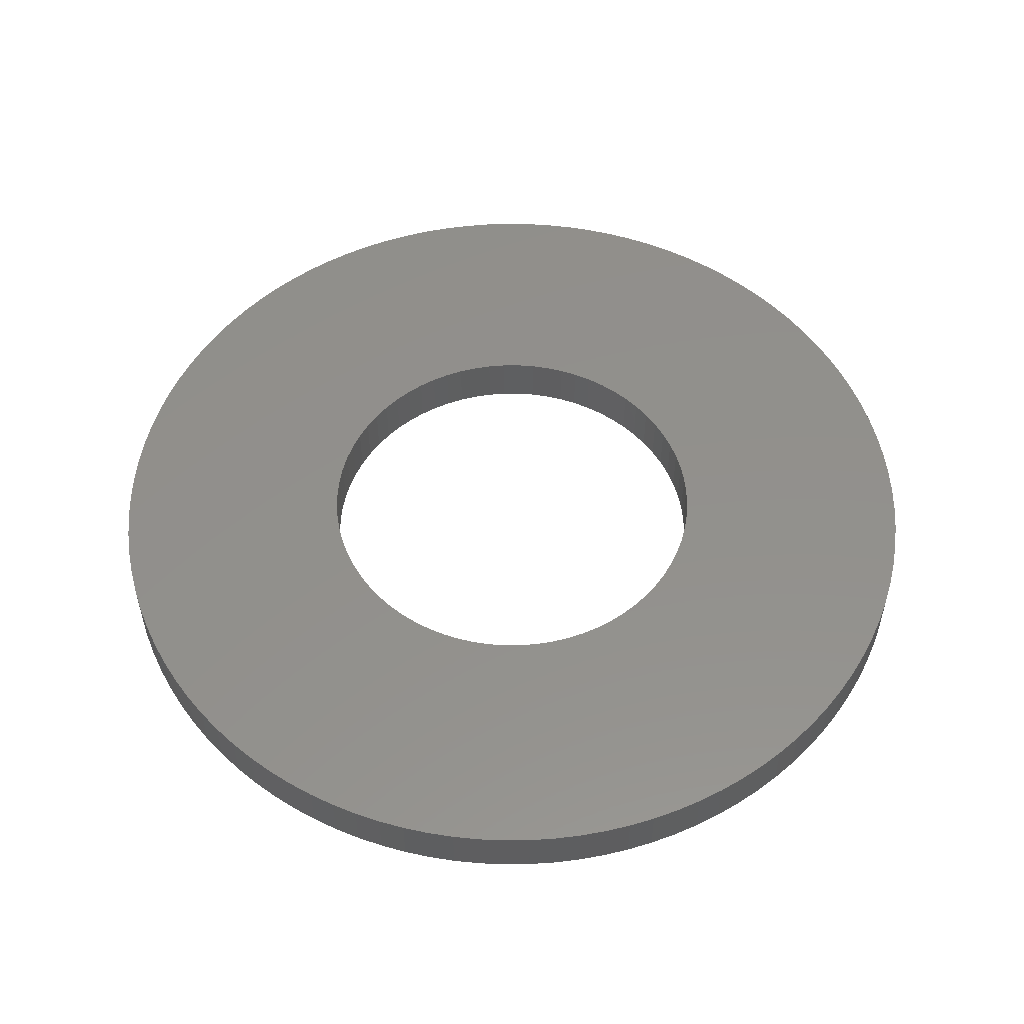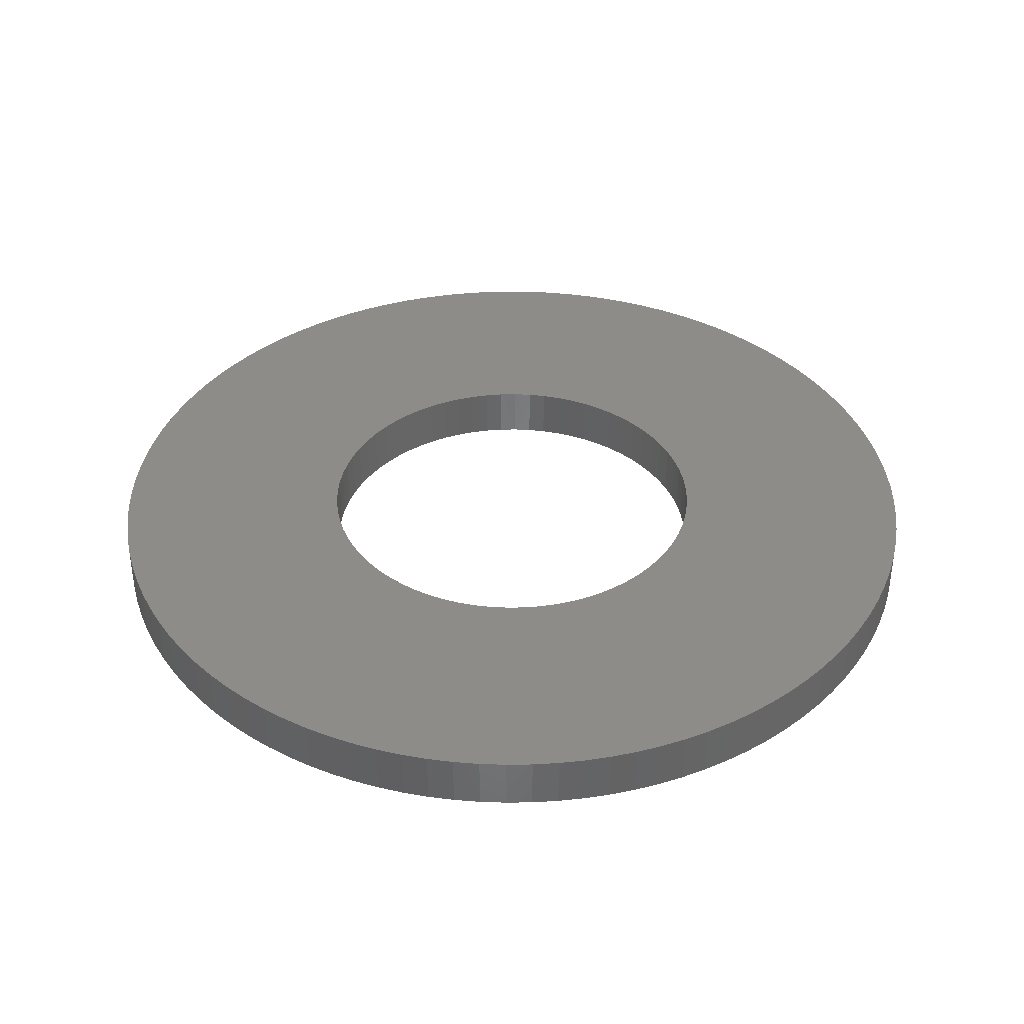
<metadata>
{"format":"stl","ext":"stl","renderer":"f3d","projection":"perspective","resolution":1024,"background":"white","views":[{"elev":53.4,"azim":72.2,"up":"+Y"},{"elev":38.0,"azim":106.2,"up":"+Y"}]}
</metadata>
<code>
# stl→obj: 354 verts, 708 faces
v -0.3427 0.091 0.02998
v -0.3427 0 0.02998
v -0.344 0.091 0
v -0.344 0 0
v -0.3427 0.091 -0.02998
v -0.3427 0 -0.02998
v -0.3388 0 -0.05974
v -0.3388 0.091 0.05974
v -0.3388 0 0.05974
v -0.3323 0.091 0.08903
v -0.3323 0 0.08903
v -0.3233 0.091 0.1177
v -0.3233 0 0.1177
v -0.3118 0.091 0.1454
v -0.3118 0 0.1454
v -0.2979 0.091 0.172
v -0.2979 0 0.172
v -0.2818 0.091 0.1973
v -0.2818 0 0.1973
v -0.2635 0.091 0.2211
v -0.2635 0 0.2211
v -0.2432 0.091 0.2432
v -0.2432 0 0.2432
v -0.2211 0.091 0.2635
v -0.2211 0 0.2635
v -0.1973 0.091 0.2818
v -0.1973 0 0.2818
v -0.172 0.091 0.2979
v -0.172 0 0.2979
v -0.1454 0.091 0.3118
v -0.1454 0 0.3118
v -0.1177 0.091 0.3233
v -0.1177 0 0.3233
v -0.08903 0.091 0.3323
v -0.08903 0 0.3323
v -0.05974 0.091 0.3388
v -0.05974 0 0.3388
v -0.02998 0.091 0.3427
v -0.02998 0 0.3427
v 0 0.091 0.344
v 0 0 0.344
v 0.02998 0.091 0.3427
v 0.02998 0 0.3427
v 0.05974 0.091 0.3388
v 0.05974 0 0.3388
v 0.08903 0.091 0.3323
v 0.08903 0 0.3323
v 0.1177 0.091 0.3233
v 0.1177 0 0.3233
v 0.1454 0.091 0.3118
v 0.1454 0 0.3118
v 0.172 0.091 0.2979
v 0.172 0 0.2979
v 0.1973 0.091 0.2818
v 0.1973 0 0.2818
v 0.2211 0.091 0.2635
v 0.2211 0 0.2635
v 0.2432 0.091 0.2432
v 0.2432 0 0.2432
v 0.2635 0.091 0.2211
v 0.2635 0 0.2211
v 0.2818 0.091 0.1973
v 0.2818 0 0.1973
v 0.2979 0.091 0.172
v 0.2979 0 0.172
v 0.3118 0.091 0.1454
v 0.3118 0 0.1454
v 0.3233 0.091 0.1177
v 0.3233 0 0.1177
v 0.3323 0.091 0.08903
v 0.3323 0 0.08903
v 0.3388 0.091 0.05974
v 0.3388 0 0.05974
v 0.3427 0.091 0.02998
v 0.3427 0 0.02998
v 0.344 0.091 0
v 0.344 0 0
v 0.3427 0.091 -0.02998
v 0.3427 0 -0.02998
v 0.3388 0.091 -0.05974
v 0.3388 0 -0.05974
v 0.3323 0.091 -0.08903
v 0.3323 0 -0.08903
v 0.3233 0.091 -0.1177
v 0.3233 0 -0.1177
v 0.3118 0.091 -0.1454
v 0.3118 0 -0.1454
v 0.2979 0.091 -0.172
v 0.2979 0 -0.172
v 0.2818 0.091 -0.1973
v 0.2818 0 -0.1973
v 0.2635 0.091 -0.2211
v 0.2635 0 -0.2211
v 0.2432 0.091 -0.2432
v 0.2432 0 -0.2432
v 0.2211 0.091 -0.2635
v 0.2211 0 -0.2635
v 0.1973 0.091 -0.2818
v 0.1973 0 -0.2818
v 0.172 0.091 -0.2979
v 0.172 0 -0.2979
v 0.1454 0.091 -0.3118
v 0.1454 0 -0.3118
v 0.1177 0.091 -0.3233
v 0.1177 0 -0.3233
v 0.08903 0.091 -0.3323
v 0.08903 0 -0.3323
v 0.05974 0.091 -0.3388
v 0.05974 0 -0.3388
v 0.02998 0.091 -0.3427
v 0.02998 0 -0.3427
v 0 0.091 -0.344
v 0 0 -0.344
v -0.02998 0.091 -0.3427
v -0.02998 0 -0.3427
v -0.05974 0.091 -0.3388
v -0.05974 0 -0.3388
v -0.08903 0.091 -0.3323
v -0.08903 0 -0.3323
v -0.1177 0.091 -0.3233
v -0.1177 0 -0.3233
v -0.1454 0.091 -0.3118
v -0.1454 0 -0.3118
v -0.172 0.091 -0.2979
v -0.172 0 -0.2979
v -0.1973 0.091 -0.2818
v -0.1973 0 -0.2818
v -0.2211 0.091 -0.2635
v -0.2211 0 -0.2635
v -0.2432 0.091 -0.2432
v -0.2432 0 -0.2432
v -0.2635 0.091 -0.2211
v -0.2635 0 -0.2211
v -0.2818 0.091 -0.1973
v -0.2818 0 -0.1973
v -0.2979 0.091 -0.172
v -0.2979 0 -0.172
v -0.3118 0.091 -0.1454
v -0.3118 0 -0.1454
v -0.3233 0.091 -0.1177
v -0.3233 0 -0.1177
v -0.3323 0.091 -0.08903
v -0.3323 0 -0.08903
v -0.3388 0.091 -0.05974
v -0.7487 0.091 -0.04485
v -0.7487 0 -0.04485
v -0.75 0.091 0
v -0.75 0 0
v -0.7487 0.091 0.04485
v -0.7487 0 0.04485
v -0.7446 0.091 0.08955
v -0.7446 0 0.08955
v -0.7379 0.091 0.1339
v -0.7379 0 0.1339
v -0.7286 0.091 0.1778
v -0.7286 0 0.1778
v -0.7167 0.091 0.2211
v -0.7167 0 0.2211
v -0.7022 0.091 0.2635
v -0.7022 0 0.2635
v -0.6852 0.091 0.3051
v -0.6852 0 0.3051
v -0.6657 0.091 0.3455
v -0.6657 0 0.3455
v -0.6438 0.091 0.3847
v -0.6438 0 0.3847
v -0.6197 0.091 0.4225
v -0.6197 0 0.4225
v -0.5933 0.091 0.4588
v -0.5933 0 0.4588
v -0.5648 0.091 0.4935
v -0.5648 0 0.4935
v -0.5343 0.091 0.5263
v -0.5343 0 0.5263
v -0.5018 0.091 0.5574
v -0.5018 0 0.5574
v -0.4676 0.091 0.5864
v -0.4676 0 0.5864
v -0.4317 0.091 0.6133
v -0.4317 0 0.6133
v -0.3943 0.091 0.638
v -0.3943 0 0.638
v -0.3554 0.091 0.6604
v -0.3554 0 0.6604
v -0.3153 0.091 0.6805
v -0.3153 0 0.6805
v -0.274 0.091 0.6982
v -0.274 0 0.6982
v -0.2318 0.091 0.7133
v -0.2318 0 0.7133
v -0.1887 0.091 0.7259
v -0.1887 0 0.7259
v -0.1449 0.091 0.7359
v -0.1449 0 0.7359
v -0.1007 0.091 0.7432
v -0.1007 0 0.7432
v -0.05605 0.091 0.7479
v -0.05605 0 0.7479
v -0.01122 0.091 0.7499
v -0.01122 0 0.7499
v 0.03365 0.091 0.7492
v 0.03365 0 0.7492
v 0.0784 0.091 0.7459
v 0.0784 0 0.7459
v 0.1229 0.091 0.7399
v 0.1229 0 0.7399
v 0.1669 0.091 0.7312
v 0.1669 0 0.7312
v 0.2103 0.091 0.7199
v 0.2103 0 0.7199
v 0.253 0.091 0.706
v 0.253 0 0.706
v 0.2948 0.091 0.6896
v 0.2948 0 0.6896
v 0.3355 0.091 0.6708
v 0.3355 0 0.6708
v 0.375 0.091 0.6495
v 0.375 0 0.6495
v 0.4132 0.091 0.6259
v 0.4132 0 0.6259
v 0.4499 0.091 0.6001
v 0.4499 0 0.6001
v 0.4849 0.091 0.5721
v 0.4849 0 0.5721
v 0.5183 0.091 0.5421
v 0.5183 0 0.5421
v 0.5498 0.091 0.5101
v 0.5498 0 0.5101
v 0.5793 0.091 0.4763
v 0.5793 0 0.4763
v 0.6068 0.091 0.4408
v 0.6068 0 0.4408
v 0.632 0.091 0.4038
v 0.632 0 0.4038
v 0.6551 0.091 0.3652
v 0.6551 0 0.3652
v 0.6757 0.091 0.3254
v 0.6757 0 0.3254
v 0.694 0.091 0.2844
v 0.694 0 0.2844
v 0.7097 0.091 0.2424
v 0.7097 0 0.2424
v 0.723 0.091 0.1995
v 0.723 0 0.1995
v 0.7336 0.091 0.1559
v 0.7336 0 0.1559
v 0.7416 0.091 0.1118
v 0.7416 0 0.1118
v 0.747 0.091 0.06723
v 0.747 0 0.06723
v 0.7497 0.091 0.02244
v 0.7497 0 0.02244
v 0.7497 0.091 -0.02244
v 0.7497 0 -0.02244
v 0.747 0.091 -0.06723
v 0.747 0 -0.06723
v 0.7416 0.091 -0.1118
v 0.7416 0 -0.1118
v 0.7336 0.091 -0.1559
v 0.7336 0 -0.1559
v 0.723 0.091 -0.1995
v 0.723 0 -0.1995
v 0.7097 0.091 -0.2424
v 0.7097 0 -0.2424
v 0.694 0.091 -0.2844
v 0.694 0 -0.2844
v 0.6757 0.091 -0.3254
v 0.6757 0 -0.3254
v 0.6551 0.091 -0.3652
v 0.6551 0 -0.3652
v 0.632 0.091 -0.4038
v 0.632 0 -0.4038
v 0.6068 0.091 -0.4408
v 0.6068 0 -0.4408
v 0.5793 0.091 -0.4763
v 0.5793 0 -0.4763
v 0.5498 0.091 -0.5101
v 0.5498 0 -0.5101
v 0.5183 0.091 -0.5421
v 0.5183 0 -0.5421
v 0.4849 0.091 -0.5721
v 0.4849 0 -0.5721
v 0.4499 0.091 -0.6001
v 0.4499 0 -0.6001
v 0.4132 0.091 -0.6259
v 0.4132 0 -0.6259
v 0.375 0.091 -0.6495
v 0.375 0 -0.6495
v 0.3355 0.091 -0.6708
v 0.3355 0 -0.6708
v 0.2948 0.091 -0.6896
v 0.2948 0 -0.6896
v 0.253 0.091 -0.706
v 0.253 0 -0.706
v 0.2103 0.091 -0.7199
v 0.2103 0 -0.7199
v 0.1669 0.091 -0.7312
v 0.1669 0 -0.7312
v 0.1229 0.091 -0.7399
v 0.1229 0 -0.7399
v 0.0784 0.091 -0.7459
v 0.0784 0 -0.7459
v 0.03365 0.091 -0.7492
v 0.03365 0 -0.7492
v -0.01122 0.091 -0.7499
v -0.01122 0 -0.7499
v -0.05605 0.091 -0.7479
v -0.05605 0 -0.7479
v -0.1007 0.091 -0.7432
v -0.1007 0 -0.7432
v -0.1449 0.091 -0.7359
v -0.1449 0 -0.7359
v -0.1887 0.091 -0.7259
v -0.1887 0 -0.7259
v -0.2318 0.091 -0.7133
v -0.2318 0 -0.7133
v -0.274 0.091 -0.6982
v -0.274 0 -0.6982
v -0.3153 0.091 -0.6805
v -0.3153 0 -0.6805
v -0.3554 0.091 -0.6604
v -0.3554 0 -0.6604
v -0.3943 0.091 -0.638
v -0.3943 0 -0.638
v -0.4317 0.091 -0.6133
v -0.4317 0 -0.6133
v -0.4676 0.091 -0.5864
v -0.4676 0 -0.5864
v -0.5018 0.091 -0.5574
v -0.5018 0 -0.5574
v -0.5343 0.091 -0.5263
v -0.5343 0 -0.5263
v -0.5648 0.091 -0.4935
v -0.5648 0 -0.4935
v -0.5933 0.091 -0.4588
v -0.5933 0 -0.4588
v -0.6197 0.091 -0.4225
v -0.6197 0 -0.4225
v -0.6438 0.091 -0.3847
v -0.6438 0 -0.3847
v -0.6657 0.091 -0.3455
v -0.6657 0 -0.3455
v -0.6852 0.091 -0.3051
v -0.6852 0 -0.3051
v -0.7022 0.091 -0.2635
v -0.7022 0 -0.2635
v -0.7167 0.091 -0.2211
v -0.7167 0 -0.2211
v -0.7286 0.091 -0.1778
v -0.7286 0 -0.1778
v -0.7379 0.091 -0.1339
v -0.7379 0 -0.1339
v -0.7446 0.091 -0.08955
v -0.7446 0 -0.08955
f 1 2 3
f 3 2 4
f 3 4 5
f 5 4 6
f 5 6 7
f 1 8 2
f 2 8 9
f 9 8 10
f 9 10 11
f 11 10 12
f 11 12 13
f 13 12 14
f 13 14 15
f 15 14 16
f 15 16 17
f 17 16 18
f 17 18 19
f 19 18 20
f 19 20 21
f 21 20 22
f 21 22 23
f 23 22 24
f 23 24 25
f 25 24 26
f 25 26 27
f 27 26 28
f 27 28 29
f 29 28 30
f 29 30 31
f 31 30 32
f 31 32 33
f 33 32 34
f 33 34 35
f 35 34 36
f 35 36 37
f 37 36 38
f 37 38 39
f 39 38 40
f 39 40 41
f 41 40 42
f 41 42 43
f 43 42 44
f 43 44 45
f 45 44 46
f 45 46 47
f 47 46 48
f 47 48 49
f 49 48 50
f 49 50 51
f 51 50 52
f 51 52 53
f 53 52 54
f 53 54 55
f 55 54 56
f 55 56 57
f 57 56 58
f 57 58 59
f 59 58 60
f 59 60 61
f 61 60 62
f 61 62 63
f 63 62 64
f 63 64 65
f 65 64 66
f 65 66 67
f 67 66 68
f 67 68 69
f 69 68 70
f 69 70 71
f 71 70 72
f 71 72 73
f 73 72 74
f 73 74 75
f 75 74 76
f 75 76 77
f 77 76 78
f 77 78 79
f 79 78 80
f 79 80 81
f 81 80 82
f 81 82 83
f 83 82 84
f 83 84 85
f 85 84 86
f 85 86 87
f 87 86 88
f 87 88 89
f 89 88 90
f 89 90 91
f 91 90 92
f 91 92 93
f 93 92 94
f 93 94 95
f 95 94 96
f 95 96 97
f 97 96 98
f 97 98 99
f 99 98 100
f 99 100 101
f 101 100 102
f 101 102 103
f 103 102 104
f 103 104 105
f 105 104 106
f 105 106 107
f 107 106 108
f 107 108 109
f 109 108 110
f 109 110 111
f 111 110 112
f 111 112 113
f 113 112 114
f 113 114 115
f 115 114 116
f 115 116 117
f 117 116 118
f 117 118 119
f 119 118 120
f 119 120 121
f 121 120 122
f 121 122 123
f 123 122 124
f 123 124 125
f 125 124 126
f 125 126 127
f 127 126 128
f 127 128 129
f 129 128 130
f 129 130 131
f 131 130 132
f 131 132 133
f 133 132 134
f 133 134 135
f 135 134 136
f 135 136 137
f 137 136 138
f 137 138 139
f 139 138 140
f 139 140 141
f 141 140 142
f 141 142 143
f 143 142 144
f 143 144 7
f 7 144 5
f 145 146 147
f 147 146 148
f 147 148 149
f 149 148 150
f 149 150 151
f 151 150 152
f 151 152 153
f 153 152 154
f 153 154 155
f 155 154 156
f 155 156 157
f 157 156 158
f 157 158 159
f 159 158 160
f 159 160 161
f 161 160 162
f 161 162 163
f 163 162 164
f 163 164 165
f 165 164 166
f 165 166 167
f 167 166 168
f 167 168 169
f 169 168 170
f 169 170 171
f 171 170 172
f 171 172 173
f 173 172 174
f 173 174 175
f 175 174 176
f 175 176 177
f 177 176 178
f 177 178 179
f 179 178 180
f 179 180 181
f 181 180 182
f 181 182 183
f 183 182 184
f 183 184 185
f 185 184 186
f 185 186 187
f 187 186 188
f 187 188 189
f 189 188 190
f 189 190 191
f 191 190 192
f 191 192 193
f 193 192 194
f 193 194 195
f 195 194 196
f 195 196 197
f 197 196 198
f 197 198 199
f 199 198 200
f 199 200 201
f 201 200 202
f 201 202 203
f 203 202 204
f 203 204 205
f 205 204 206
f 205 206 207
f 207 206 208
f 207 208 209
f 209 208 210
f 209 210 211
f 211 210 212
f 211 212 213
f 213 212 214
f 213 214 215
f 215 214 216
f 215 216 217
f 217 216 218
f 217 218 219
f 219 218 220
f 219 220 221
f 221 220 222
f 221 222 223
f 223 222 224
f 223 224 225
f 225 224 226
f 225 226 227
f 227 226 228
f 227 228 229
f 229 228 230
f 229 230 231
f 231 230 232
f 231 232 233
f 233 232 234
f 233 234 235
f 235 234 236
f 235 236 237
f 237 236 238
f 237 238 239
f 239 238 240
f 239 240 241
f 241 240 242
f 241 242 243
f 243 242 244
f 243 244 245
f 245 244 246
f 245 246 247
f 247 246 248
f 247 248 249
f 249 248 250
f 249 250 251
f 251 250 252
f 251 252 253
f 253 252 254
f 253 254 255
f 255 254 256
f 255 256 257
f 257 256 258
f 257 258 259
f 259 258 260
f 259 260 261
f 261 260 262
f 261 262 263
f 263 262 264
f 263 264 265
f 265 264 266
f 265 266 267
f 267 266 268
f 267 268 269
f 269 268 270
f 269 270 271
f 271 270 272
f 271 272 273
f 273 272 274
f 273 274 275
f 275 274 276
f 275 276 277
f 277 276 278
f 277 278 279
f 279 278 280
f 279 280 281
f 281 280 282
f 281 282 283
f 283 282 284
f 283 284 285
f 285 284 286
f 285 286 287
f 287 286 288
f 287 288 289
f 289 288 290
f 289 290 291
f 291 290 292
f 291 292 293
f 293 292 294
f 293 294 295
f 295 294 296
f 295 296 297
f 297 296 298
f 297 298 299
f 299 298 300
f 299 300 301
f 301 300 302
f 301 302 303
f 303 302 304
f 303 304 305
f 305 304 306
f 305 306 307
f 307 306 308
f 307 308 309
f 309 308 310
f 309 310 311
f 311 310 312
f 311 312 313
f 313 312 314
f 313 314 315
f 315 314 316
f 315 316 317
f 317 316 318
f 317 318 319
f 319 318 320
f 319 320 321
f 321 320 322
f 321 322 323
f 323 322 324
f 323 324 325
f 325 324 326
f 325 326 327
f 327 326 328
f 327 328 329
f 329 328 330
f 329 330 331
f 331 330 332
f 331 332 333
f 333 332 334
f 333 334 335
f 335 334 336
f 335 336 337
f 337 336 338
f 337 338 339
f 339 338 340
f 339 340 341
f 341 340 342
f 341 342 343
f 343 342 344
f 343 344 345
f 345 344 346
f 345 346 347
f 347 346 348
f 347 348 349
f 349 348 350
f 349 350 351
f 351 350 352
f 351 352 353
f 353 352 354
f 353 354 145
f 145 354 146
f 5 145 3
f 3 145 147
f 3 147 149
f 145 5 353
f 353 5 144
f 353 144 351
f 351 144 349
f 349 144 142
f 349 142 347
f 347 142 140
f 347 140 345
f 345 140 343
f 343 140 138
f 343 138 341
f 341 138 136
f 341 136 339
f 339 136 134
f 339 134 337
f 337 134 335
f 335 134 132
f 335 132 333
f 333 132 130
f 333 130 331
f 331 130 329
f 329 130 128
f 329 128 327
f 327 128 126
f 327 126 325
f 325 126 323
f 323 126 124
f 323 124 321
f 321 124 122
f 321 122 319
f 319 122 317
f 317 122 120
f 317 120 315
f 315 120 118
f 315 118 313
f 313 118 311
f 311 118 116
f 311 116 309
f 309 116 114
f 309 114 307
f 307 114 305
f 305 114 112
f 305 112 303
f 303 112 110
f 303 110 301
f 301 110 108
f 301 108 299
f 299 108 297
f 297 108 106
f 297 106 295
f 295 106 104
f 295 104 293
f 293 104 291
f 291 104 102
f 291 102 289
f 289 102 100
f 289 100 287
f 287 100 285
f 285 100 98
f 285 98 283
f 283 98 96
f 283 96 281
f 281 96 279
f 279 96 94
f 279 94 277
f 277 94 92
f 277 92 275
f 275 92 273
f 273 92 90
f 273 90 271
f 271 90 88
f 271 88 269
f 269 88 86
f 269 86 267
f 267 86 265
f 265 86 84
f 265 84 263
f 263 84 82
f 263 82 261
f 261 82 259
f 259 82 80
f 259 80 257
f 257 80 78
f 257 78 255
f 255 78 253
f 253 78 76
f 253 76 251
f 251 76 74
f 251 74 249
f 249 74 247
f 247 74 72
f 247 72 245
f 245 72 70
f 245 70 243
f 243 70 241
f 241 70 68
f 241 68 239
f 239 68 66
f 239 66 237
f 237 66 235
f 235 66 64
f 235 64 233
f 233 64 62
f 233 62 231
f 231 62 60
f 231 60 229
f 229 60 227
f 227 60 58
f 227 58 225
f 225 58 56
f 225 56 223
f 223 56 221
f 221 56 54
f 221 54 219
f 219 54 52
f 219 52 217
f 217 52 215
f 215 52 50
f 215 50 213
f 213 50 48
f 213 48 211
f 211 48 209
f 209 48 46
f 209 46 207
f 207 46 44
f 207 44 205
f 205 44 203
f 203 44 42
f 203 42 201
f 201 42 40
f 201 40 199
f 199 40 38
f 199 38 197
f 197 38 195
f 195 38 193
f 193 38 191
f 191 38 189
f 189 38 187
f 187 38 185
f 185 38 183
f 183 38 181
f 181 38 179
f 179 38 36
f 179 36 177
f 177 36 175
f 175 36 173
f 173 36 171
f 171 36 169
f 169 36 167
f 167 36 34
f 167 34 32
f 32 30 167
f 167 30 28
f 167 28 26
f 26 24 167
f 167 24 22
f 167 22 20
f 20 18 167
f 167 18 165
f 165 18 16
f 165 16 163
f 163 16 14
f 163 14 161
f 161 14 12
f 161 12 159
f 159 12 157
f 157 12 10
f 157 10 155
f 155 10 8
f 155 8 153
f 153 8 151
f 151 8 1
f 151 1 149
f 149 1 3
f 2 150 4
f 4 150 148
f 4 148 146
f 150 2 152
f 152 2 9
f 152 9 154
f 154 9 156
f 156 9 11
f 156 11 158
f 158 11 13
f 158 13 160
f 160 13 162
f 162 13 15
f 162 15 164
f 164 15 17
f 164 17 166
f 166 17 19
f 166 19 21
f 21 23 166
f 166 23 25
f 166 25 27
f 27 29 166
f 166 29 31
f 166 31 33
f 33 35 166
f 166 35 37
f 166 37 168
f 168 37 170
f 170 37 172
f 172 37 174
f 174 37 176
f 176 37 178
f 178 37 180
f 180 37 182
f 182 37 184
f 184 37 186
f 186 37 188
f 188 37 190
f 190 37 192
f 192 37 194
f 194 37 196
f 196 37 39
f 196 39 198
f 198 39 200
f 200 39 41
f 200 41 202
f 202 41 43
f 202 43 204
f 204 43 45
f 204 45 206
f 206 45 208
f 208 45 47
f 208 47 210
f 210 47 49
f 210 49 212
f 212 49 214
f 214 49 51
f 214 51 216
f 216 51 53
f 216 53 218
f 218 53 220
f 220 53 55
f 220 55 222
f 222 55 57
f 222 57 224
f 224 57 226
f 226 57 59
f 226 59 228
f 228 59 61
f 228 61 230
f 230 61 232
f 232 61 63
f 232 63 234
f 234 63 65
f 234 65 236
f 236 65 67
f 236 67 238
f 238 67 240
f 240 67 69
f 240 69 242
f 242 69 71
f 242 71 244
f 244 71 246
f 246 71 73
f 246 73 248
f 248 73 75
f 248 75 250
f 250 75 252
f 252 75 77
f 252 77 254
f 254 77 79
f 254 79 256
f 256 79 258
f 258 79 81
f 258 81 260
f 260 81 83
f 260 83 262
f 262 83 264
f 264 83 85
f 264 85 266
f 266 85 87
f 266 87 268
f 268 87 270
f 270 87 89
f 270 89 272
f 272 89 91
f 272 91 274
f 274 91 93
f 274 93 276
f 276 93 278
f 278 93 95
f 278 95 280
f 280 95 97
f 280 97 282
f 282 97 284
f 284 97 99
f 284 99 286
f 286 99 101
f 286 101 288
f 288 101 290
f 290 101 103
f 290 103 292
f 292 103 105
f 292 105 294
f 294 105 296
f 296 105 107
f 296 107 298
f 298 107 109
f 298 109 300
f 300 109 302
f 302 109 111
f 302 111 304
f 304 111 113
f 304 113 306
f 306 113 115
f 306 115 308
f 308 115 310
f 310 115 117
f 310 117 312
f 312 117 119
f 312 119 314
f 314 119 316
f 316 119 121
f 316 121 318
f 318 121 123
f 318 123 320
f 320 123 322
f 322 123 125
f 322 125 324
f 324 125 127
f 324 127 326
f 326 127 328
f 328 127 129
f 328 129 330
f 330 129 131
f 330 131 332
f 332 131 334
f 334 131 133
f 334 133 336
f 336 133 135
f 336 135 338
f 338 135 340
f 340 135 137
f 340 137 342
f 342 137 139
f 342 139 344
f 344 139 141
f 344 141 346
f 346 141 348
f 348 141 143
f 348 143 350
f 350 143 7
f 350 7 352
f 352 7 354
f 354 7 6
f 354 6 146
f 146 6 4

</code>
